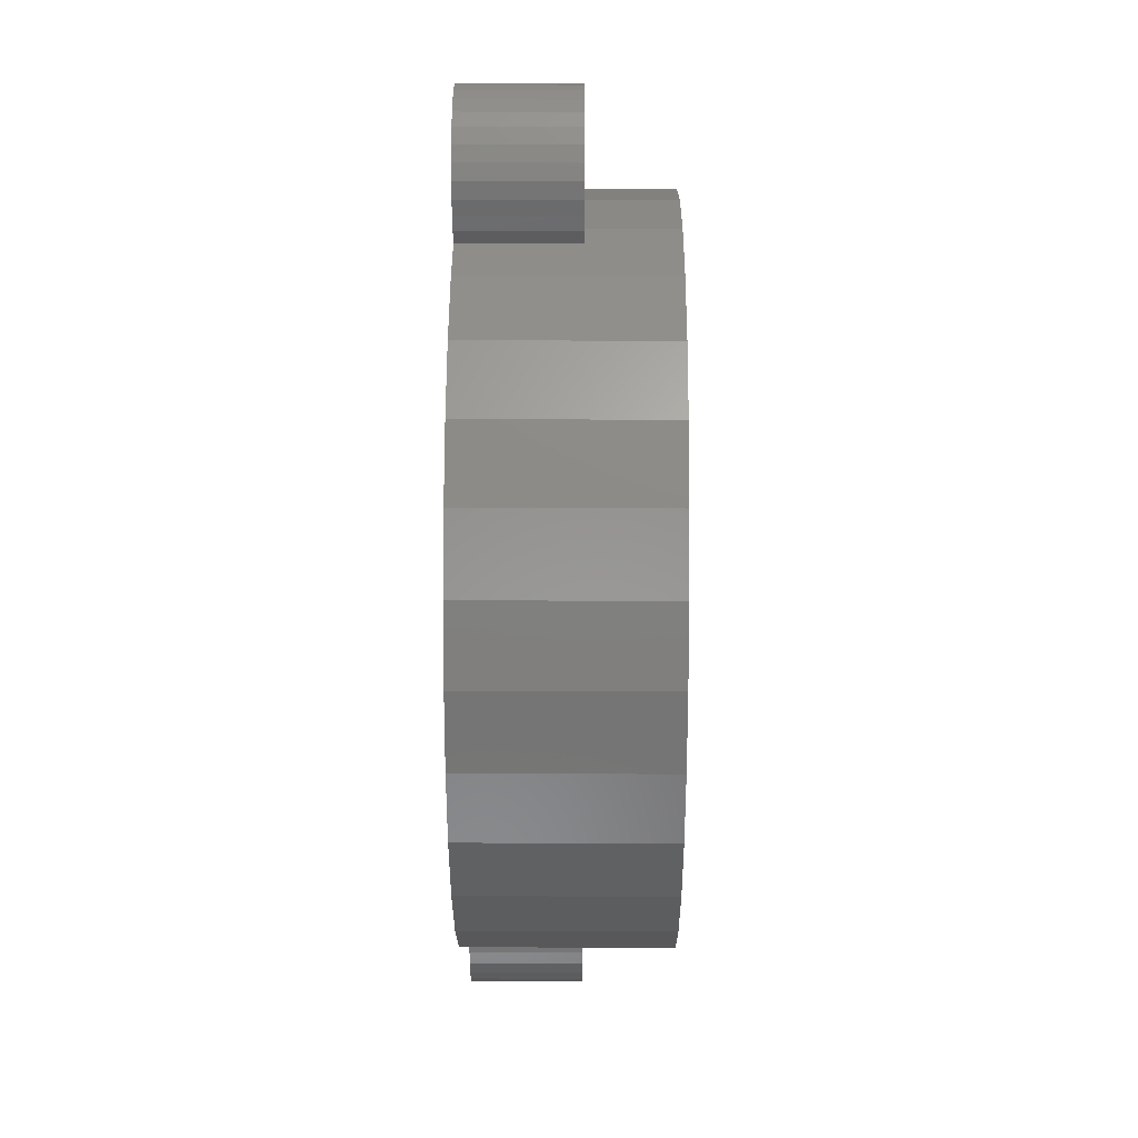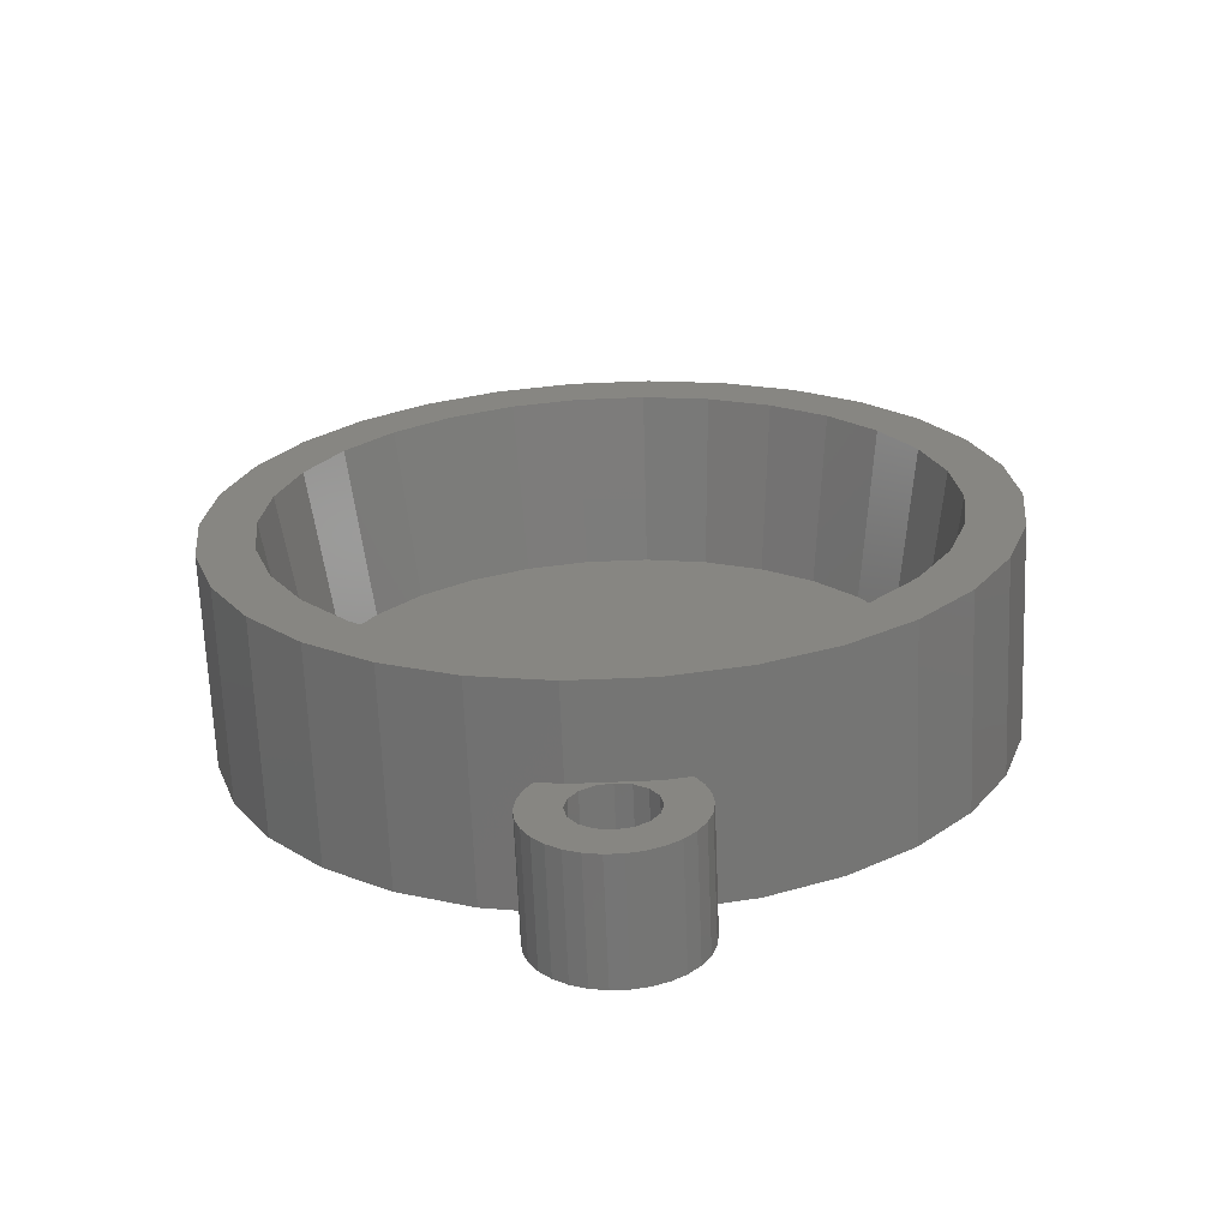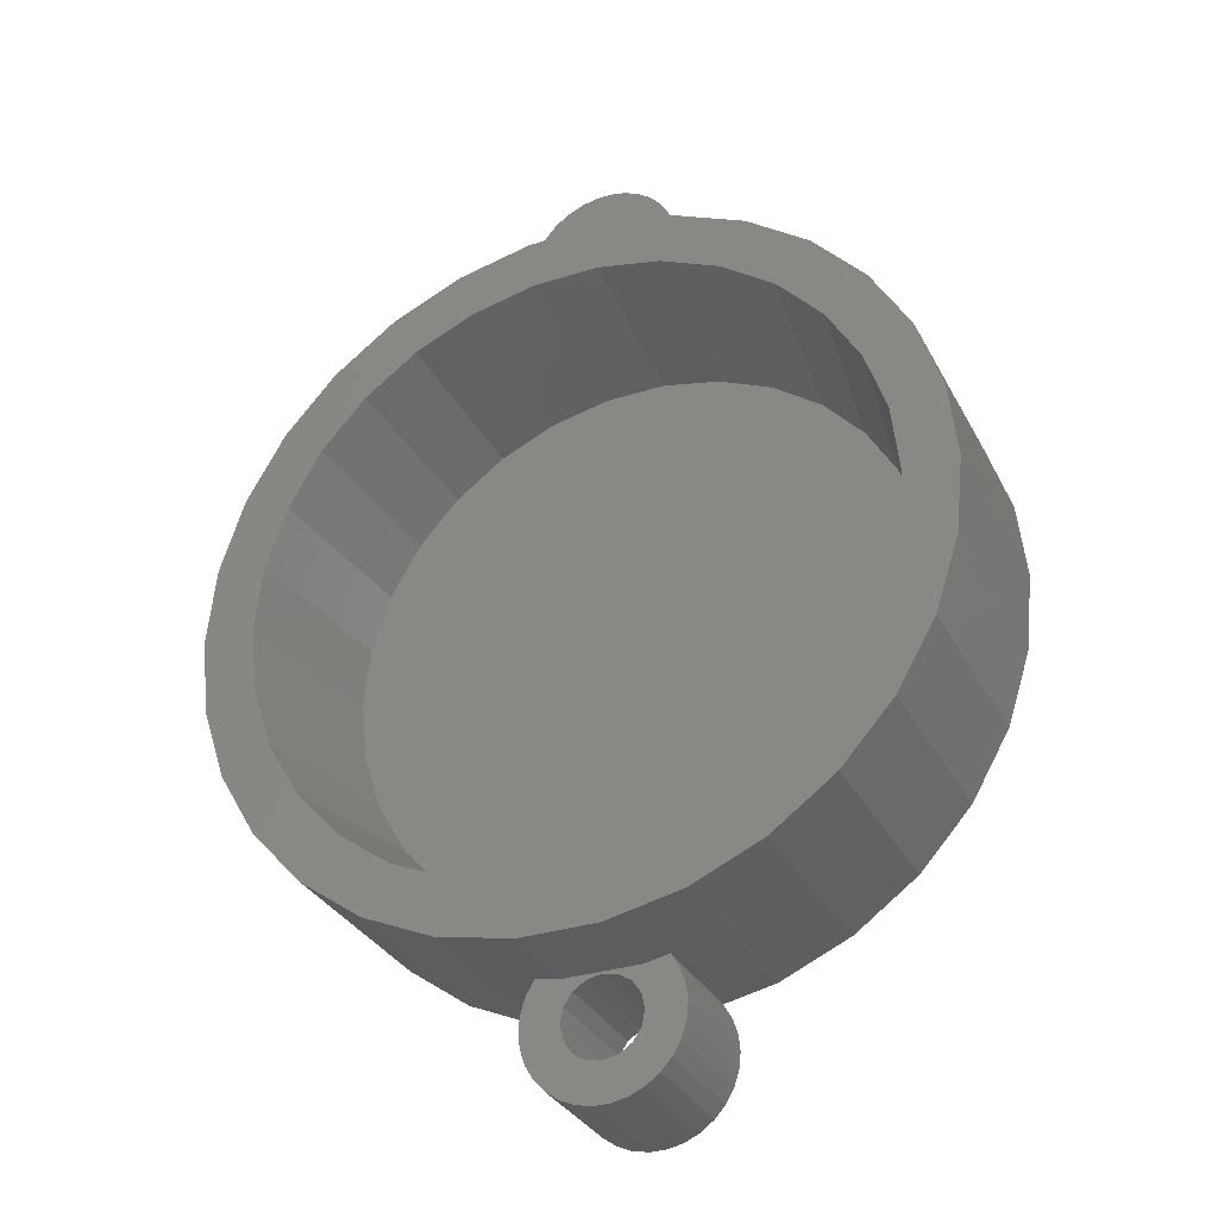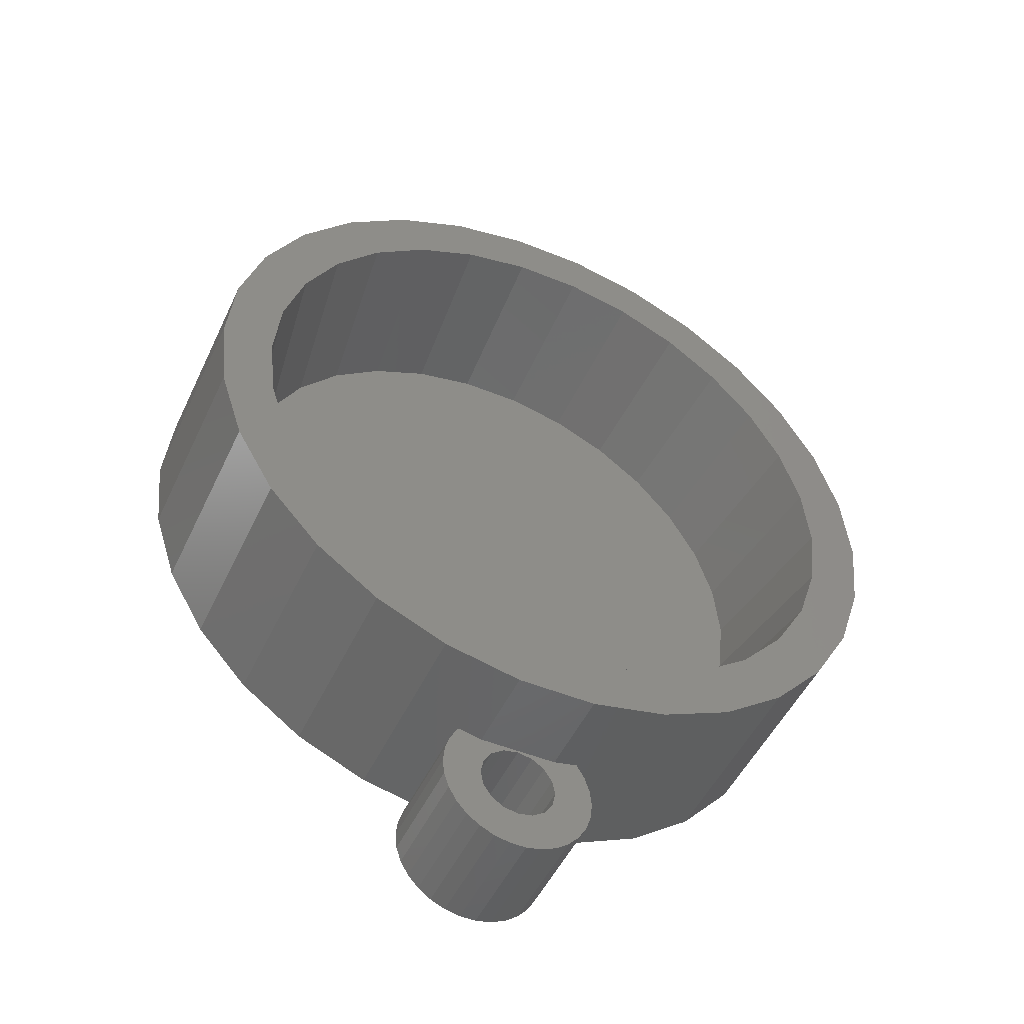
<metadata>
{"format":"stl","ext":"stl","renderer":"f3d","projection":"perspective","resolution":1024,"background":"white","views":[{"elev":28.1,"azim":-89.6,"up":"+Y"},{"elev":-67.0,"azim":2.3,"up":"+Y"},{"elev":-32.1,"azim":24.1,"up":"+Y"},{"elev":-49.3,"azim":-24.4,"up":"+Y"}]}
</metadata>
<code>
# stl→obj: 308 verts, 620 faces
v -47.59 0 0
v -46.55 9.895 0
v -46.55 -9.895 0
v -43.48 19.36 0
v -38.5 27.97 0
v -31.85 35.37 0
v -23.8 41.22 0
v -14.71 45.26 0
v -8.056 46.68 0
v -8.09 46.71 0
v -9.135 48.52 0
v -9.781 50.51 0
v -10 52.59 0
v -9.781 54.67 0
v -9.135 56.66 0
v -8.09 58.47 0
v -6.691 60.02 0
v -5 61.25 0
v -3.09 62.1 0
v -4.619 54.51 0
v -1.045 62.54 0
v -3.536 56.13 0
v 1.045 62.54 0
v -1.913 57.21 0
v 3.09 62.1 0
v 0 57.59 0
v 5 61.25 0
v 1.913 57.21 0
v 6.691 60.02 0
v 3.536 56.13 0
v 5 52.59 0
v 8.09 58.47 0
v 9.135 56.66 0
v 4.619 50.68 0
v 9.781 54.67 0
v 10 52.59 0
v 9.781 50.51 0
v 9.135 48.52 0
v 8.09 46.71 0
v 8.056 46.68 0
v 14.71 45.26 0
v 23.8 41.22 0
v 31.85 35.37 0
v 38.5 27.97 0
v 43.48 19.36 0
v 46.55 9.895 0
v 47.59 0 0
v 46.55 -9.895 0
v 43.48 -19.36 0
v 38.5 -27.97 0
v 31.85 -35.37 0
v 23.8 -41.22 0
v 14.71 -45.26 0
v 8.056 -46.68 0
v 8.09 -46.71 0
v 9.135 -48.52 0
v 9.781 -50.51 0
v 10 -52.59 0
v 5 -52.59 0
v 9.781 -54.67 0
v 9.135 -56.66 0
v 4.619 -54.51 0
v 8.09 -58.47 0
v 3.536 -56.13 0
v 6.691 -60.02 0
v 1.913 -57.21 0
v 5 -61.25 0
v 0 -57.59 0
v 3.09 -62.1 0
v -9.781 -50.51 0
v 1.045 -62.54 0
v -10 -52.59 0
v -1.045 -62.54 0
v -3.09 -62.1 0
v -9.781 -54.67 0
v -5 -61.25 0
v -9.135 -56.66 0
v -6.691 -60.02 0
v -3.536 -56.13 0
v -1.913 -57.21 0
v -4.619 -50.68 0
v -8.09 -46.71 0
v -8.056 -46.68 0
v -9.135 -48.52 0
v -4.619 -54.51 0
v -5 -52.59 0
v -23.8 -41.22 0
v -31.85 -35.37 0
v -38.5 -27.97 0
v -43.48 -19.36 0
v -5 52.59 0
v 4.619 -50.68 0
v 3.536 -49.06 0
v -3.536 -49.06 0
v 0 -47.59 0
v 1.913 -47.97 0
v -1.913 -47.97 0
v -14.71 -45.26 0
v -4.619 50.68 0
v -1.913 47.97 0
v -3.536 49.06 0
v 0 47.59 0
v 1.913 47.97 0
v 3.536 49.06 0
v 4.619 54.51 0
v -8.09 -58.47 0
v -47.59 0 26.4
v -46.55 9.895 26.4
v -46.55 -9.895 26.4
v -43.48 -19.36 26.4
v -38.5 -27.97 26.4
v -31.85 -35.37 26.4
v -23.8 -41.22 26.4
v -14.71 -45.26 26.4
v -4.975 -47.33 15
v -8.056 -46.68 15
v -4.975 -47.33 26.4
v -8.09 -46.71 15
v -9.135 -48.52 15
v -9.781 -50.51 15
v -10 -52.59 15
v -9.781 -54.67 15
v -9.135 -56.66 15
v -8.09 -58.47 15
v -6.691 -60.02 15
v -5 -61.25 15
v -3.09 -62.1 15
v -1.045 -62.54 15
v 1.045 -62.54 15
v 3.09 -62.1 15
v 5 -61.25 15
v 6.691 -60.02 15
v 8.09 -58.47 15
v 9.135 -56.66 15
v 9.781 -54.67 15
v 10 -52.59 15
v 9.781 -50.51 15
v 9.135 -48.52 15
v 8.09 -46.71 15
v 8.056 -46.68 15
v 4.975 -47.33 26.4
v 4.975 -47.33 15
v 14.71 -45.26 26.4
v 23.8 -41.22 26.4
v 31.85 -35.37 26.4
v 38.5 -27.97 26.4
v 43.48 -19.36 26.4
v 46.55 -9.895 26.4
v 47.59 0 26.4
v 46.55 9.895 26.4
v 43.48 19.36 26.4
v 38.5 27.97 26.4
v 31.85 35.37 26.4
v 23.8 41.22 26.4
v 14.71 45.26 26.4
v 4.975 47.33 15
v 4.975 47.33 26.4
v 8.056 46.68 15
v 8.09 46.71 15
v 9.135 48.52 15
v 9.781 50.51 15
v 10 52.59 15
v 9.781 54.67 15
v 9.135 56.66 15
v 8.09 58.47 15
v 6.691 60.02 15
v 5 61.25 15
v 3.09 62.1 15
v 1.045 62.54 15
v -1.045 62.54 15
v -3.09 62.1 15
v -5 61.25 15
v -6.691 60.02 15
v -8.09 58.47 15
v -9.135 56.66 15
v -9.781 54.67 15
v -10 52.59 15
v -9.781 50.51 15
v -9.135 48.52 15
v -8.09 46.71 15
v -8.056 46.68 15
v -14.71 45.26 26.4
v -4.975 47.33 26.4
v -4.975 47.33 15
v -23.8 41.22 26.4
v -31.85 35.37 26.4
v -38.5 27.97 26.4
v -43.48 19.36 26.4
v -5 -52.59 15
v -4.619 -54.51 15
v -4.619 -50.68 15
v -3.536 -49.06 15
v -1.913 -47.97 15
v 0 -47.59 15
v 1.913 -47.97 15
v 3.536 -49.06 15
v 4.619 -50.68 15
v 5 -52.59 15
v 4.619 -54.51 15
v 3.536 -56.13 15
v 1.913 -57.21 15
v 0 -57.59 15
v -1.913 -57.21 15
v -3.536 -56.13 15
v -5 52.59 15
v -4.619 50.68 15
v -4.619 54.51 15
v -3.536 56.13 15
v -1.913 57.21 15
v 0 57.59 15
v 1.913 57.21 15
v 3.536 56.13 15
v 4.619 54.51 15
v 5 52.59 15
v 4.619 50.68 15
v 3.536 49.06 15
v 1.913 47.97 15
v 0 47.59 15
v -1.913 47.97 15
v -3.536 49.06 15
v -37.3 -16.61 26.4
v -27.32 -30.35 26.4
v -32.04 -25.11 26.4
v -20.42 -35.36 26.4
v -26.12 -31.22 26.4
v -4.268 40.61 26.4
v 4.268 40.61 26.4
v -39.48 -9.906 26.4
v -39.94 -8.49 26.4
v 20.42 -35.36 26.4
v 13.98 -38.23 26.4
v 33.04 24 26.4
v 36.56 17.9 26.4
v 37.3 -16.61 26.4
v 33.78 -22.71 26.4
v 12.62 38.84 26.4
v 19.06 35.97 26.4
v -37.3 16.61 26.4
v -37.76 15.19 26.4
v -5.724 40.3 26.4
v -33.04 24 26.4
v -33.78 22.71 26.4
v -20.42 35.36 26.4
v -13.98 38.23 26.4
v -28.32 29.24 26.4
v -27.32 30.35 26.4
v -21.62 34.49 26.4
v -12.62 38.84 26.4
v 40.68 1.48 26.4
v 40.83 0 26.4
v 11.16 39.15 26.4
v 20.42 35.36 26.4
v 26.12 31.22 26.4
v 27.32 30.35 26.4
v 32.04 25.11 26.4
v 37.3 16.61 26.4
v 39.48 9.906 26.4
v 39.94 8.49 26.4
v 40.1 -7.01 26.4
v 39.94 -8.49 26.4
v 37.76 -15.19 26.4
v 33.04 -24 26.4
v 28.32 -29.24 26.4
v 27.32 -30.35 26.4
v 21.62 -34.49 26.4
v 12.62 -38.84 26.4
v 5.724 -40.3 26.4
v 4.268 -40.61 26.4
v -40.1 7.01 26.4
v -39.94 8.49 26.4
v -4.268 -40.61 26.4
v -12.62 -38.84 26.4
v -19.06 -35.97 26.4
v -40.68 -1.48 26.4
v -40.83 0 26.4
v -33.04 -24 26.4
v -36.56 -17.9 26.4
v -11.16 -39.15 26.4
v -36.77 -7.816 5
v -37.59 0 5
v -34.34 -15.29 5
v -30.41 -22.1 5
v -25.15 -27.94 5
v -18.8 -32.56 5
v -11.62 -35.75 5
v -3.929 -37.39 5
v 3.929 -37.39 5
v 11.62 -35.75 5
v 18.8 -32.56 5
v 25.15 -27.94 5
v 30.41 -22.1 5
v 34.34 -15.29 5
v 36.77 -7.816 5
v 37.59 0 5
v 36.77 7.816 5
v 34.34 15.29 5
v 30.41 22.1 5
v 25.15 27.94 5
v 18.8 32.56 5
v 11.62 35.75 5
v 3.929 37.39 5
v -3.929 37.39 5
v -11.62 35.75 5
v -18.8 32.56 5
v -25.15 27.94 5
v -30.41 22.1 5
v -34.34 15.29 5
v -36.77 7.816 5
f 1 2 3
f 3 2 4
f 3 4 5
f 3 5 6
f 3 6 7
f 3 7 8
f 3 8 9
f 9 10 11
f 11 12 9
f 9 12 13
f 13 14 9
f 9 14 15
f 9 15 16
f 9 16 17
f 9 17 18
f 9 18 19
f 20 19 21
f 22 21 23
f 24 23 25
f 26 27 28
f 28 29 30
f 31 32 33
f 34 33 35
f 3 35 36
f 3 36 37
f 3 37 38
f 3 38 39
f 3 39 40
f 3 40 41
f 41 42 3
f 42 43 3
f 3 43 44
f 3 44 45
f 3 45 46
f 3 46 47
f 3 47 48
f 3 48 49
f 3 49 50
f 3 50 51
f 3 51 52
f 3 52 53
f 3 53 54
f 3 54 55
f 3 55 56
f 56 57 3
f 3 57 58
f 59 60 61
f 62 61 63
f 64 63 65
f 66 65 67
f 68 67 69
f 70 69 71
f 72 73 74
f 75 74 76
f 77 76 78
f 75 76 77
f 70 73 72
f 72 74 75
f 70 71 73
f 79 69 70
f 68 69 80
f 81 82 83
f 84 85 70
f 86 84 81
f 87 88 3
f 3 88 89
f 3 89 90
f 85 84 86
f 82 81 84
f 80 69 79
f 85 79 70
f 91 9 20
f 66 67 68
f 64 65 66
f 62 63 64
f 59 61 62
f 92 60 59
f 93 60 92
f 81 83 94
f 58 60 93
f 58 93 3
f 95 3 96
f 93 96 3
f 97 3 95
f 83 3 94
f 94 3 97
f 98 3 83
f 99 3 9
f 24 25 26
f 100 3 101
f 102 3 100
f 103 3 102
f 34 35 104
f 3 103 104
f 3 104 35
f 31 33 34
f 30 32 105
f 105 32 31
f 30 29 32
f 28 27 29
f 26 25 27
f 101 3 99
f 20 21 22
f 9 19 20
f 99 9 91
f 77 78 106
f 22 23 24
f 87 3 98
f 1 107 2
f 2 107 108
f 1 3 107
f 107 3 109
f 3 90 109
f 109 90 110
f 90 89 110
f 110 89 111
f 89 88 111
f 111 88 112
f 112 88 87
f 113 112 87
f 113 87 98
f 114 113 98
f 114 98 83
f 115 114 116
f 116 114 83
f 117 114 115
f 82 118 83
f 83 118 116
f 84 119 82
f 82 119 118
f 70 120 84
f 84 120 119
f 72 121 70
f 70 121 120
f 72 75 121
f 121 75 122
f 75 77 122
f 122 77 123
f 77 106 123
f 123 106 124
f 106 78 124
f 124 78 125
f 125 78 76
f 126 125 76
f 126 76 74
f 127 126 74
f 127 74 73
f 128 127 73
f 128 73 71
f 129 128 71
f 129 71 69
f 130 129 69
f 130 69 67
f 131 130 67
f 131 67 65
f 132 131 65
f 132 65 63
f 133 132 63
f 133 63 61
f 134 133 61
f 134 61 60
f 135 134 60
f 135 60 58
f 136 135 58
f 58 57 137
f 136 58 137
f 57 56 138
f 137 57 138
f 56 55 139
f 138 56 139
f 55 54 140
f 139 55 140
f 141 142 140
f 53 141 140
f 54 53 140
f 53 143 141
f 143 53 52
f 144 143 52
f 144 52 51
f 145 144 51
f 145 51 50
f 146 145 50
f 146 50 49
f 147 146 49
f 147 49 48
f 148 147 48
f 148 48 47
f 149 148 47
f 47 46 150
f 149 47 150
f 46 45 151
f 150 46 151
f 45 44 152
f 151 45 152
f 44 43 153
f 152 44 153
f 42 154 43
f 43 154 153
f 41 155 42
f 42 155 154
f 156 157 158
f 158 157 155
f 158 155 41
f 158 41 40
f 158 40 39
f 159 158 39
f 159 39 38
f 160 159 38
f 160 38 37
f 161 160 37
f 161 37 36
f 162 161 36
f 36 35 163
f 162 36 163
f 35 33 164
f 163 35 164
f 33 32 165
f 164 33 165
f 32 29 166
f 165 32 166
f 27 167 29
f 29 167 166
f 25 168 27
f 27 168 167
f 23 169 25
f 25 169 168
f 21 170 23
f 23 170 169
f 19 171 21
f 21 171 170
f 18 172 19
f 19 172 171
f 17 173 18
f 18 173 172
f 16 174 17
f 17 174 173
f 15 175 16
f 16 175 174
f 14 176 15
f 15 176 175
f 13 177 14
f 14 177 176
f 13 12 177
f 177 12 178
f 12 11 178
f 178 11 179
f 11 10 179
f 179 10 180
f 10 9 180
f 180 9 181
f 8 182 9
f 181 182 183
f 9 182 181
f 181 183 184
f 7 185 8
f 8 185 182
f 6 186 7
f 7 186 185
f 5 187 6
f 6 187 186
f 4 188 5
f 5 188 187
f 2 108 4
f 4 108 188
f 189 190 85
f 86 189 85
f 81 191 189
f 86 81 189
f 94 192 191
f 81 94 191
f 97 193 192
f 94 97 192
f 95 194 193
f 97 95 193
f 96 195 194
f 95 96 194
f 93 196 195
f 96 93 195
f 197 196 92
f 92 196 93
f 198 197 59
f 59 197 92
f 198 59 199
f 199 59 62
f 199 62 200
f 200 62 64
f 200 64 201
f 201 64 66
f 201 66 202
f 202 66 68
f 202 68 203
f 203 68 80
f 203 80 204
f 204 80 79
f 190 204 79
f 85 190 79
f 205 206 99
f 91 205 99
f 20 207 205
f 91 20 205
f 22 208 207
f 20 22 207
f 24 209 208
f 22 24 208
f 26 210 209
f 24 26 209
f 28 211 210
f 26 28 210
f 30 212 211
f 28 30 211
f 213 212 105
f 105 212 30
f 214 213 31
f 31 213 105
f 214 31 215
f 215 31 34
f 215 34 216
f 216 34 104
f 216 104 217
f 217 104 103
f 217 103 218
f 218 103 102
f 218 102 219
f 219 102 100
f 219 100 220
f 220 100 101
f 206 220 101
f 99 206 101
f 108 107 109
f 111 108 110
f 110 108 109
f 112 108 111
f 221 108 112
f 222 223 113
f 224 225 114
f 226 227 157
f 185 108 182
f 186 108 185
f 187 108 186
f 188 108 187
f 228 229 108
f 230 231 144
f 232 233 151
f 234 235 147
f 236 237 154
f 238 108 239
f 240 226 157
f 241 108 242
f 182 108 241
f 243 244 183
f 182 241 245
f 182 246 183
f 246 247 183
f 247 243 183
f 183 244 157
f 245 246 182
f 244 248 157
f 249 250 149
f 248 240 157
f 227 251 155
f 157 227 155
f 155 251 154
f 251 236 154
f 154 237 153
f 237 252 153
f 238 242 108
f 153 253 152
f 253 254 152
f 152 255 151
f 255 232 151
f 151 233 150
f 233 256 150
f 256 257 150
f 150 258 149
f 258 249 149
f 149 250 148
f 250 259 148
f 148 260 147
f 260 261 147
f 252 253 153
f 261 234 147
f 147 235 146
f 254 255 152
f 235 262 146
f 146 263 145
f 263 264 145
f 145 265 144
f 265 230 144
f 144 231 143
f 231 266 143
f 143 267 141
f 264 265 145
f 267 268 141
f 269 270 108
f 141 271 117
f 117 272 114
f 272 273 114
f 273 224 114
f 114 225 113
f 225 222 113
f 113 223 112
f 274 275 108
f 223 276 112
f 266 267 143
f 276 277 112
f 277 221 112
f 228 108 221
f 229 274 108
f 268 271 141
f 271 278 117
f 278 272 117
f 275 269 108
f 257 258 150
f 262 263 146
f 259 260 148
f 270 239 108
f 117 115 142
f 141 117 142
f 120 121 122
f 124 120 123
f 123 120 122
f 125 120 124
f 126 120 125
f 127 120 126
f 128 120 127
f 129 120 128
f 130 120 129
f 204 120 130
f 200 201 133
f 196 137 138
f 195 196 139
f 142 139 140
f 194 195 142
f 116 120 115
f 118 120 116
f 119 120 118
f 189 191 120
f 202 130 131
f 199 200 134
f 198 199 135
f 115 120 192
f 196 197 137
f 115 192 193
f 115 194 142
f 115 193 194
f 139 196 138
f 137 197 136
f 136 198 135
f 195 139 142
f 135 199 134
f 134 200 133
f 133 201 132
f 132 202 131
f 202 203 130
f 203 204 130
f 201 202 132
f 204 190 120
f 190 189 120
f 197 198 136
f 191 192 120
f 176 177 178
f 180 176 179
f 179 176 178
f 181 176 180
f 184 176 181
f 206 176 184
f 213 214 162
f 212 163 164
f 211 212 165
f 216 217 156
f 216 156 158
f 210 165 166
f 167 176 166
f 168 176 167
f 169 176 168
f 170 176 169
f 171 176 170
f 172 176 171
f 173 176 172
f 174 176 173
f 175 176 174
f 220 206 184
f 216 158 159
f 207 208 176
f 214 215 161
f 209 176 208
f 166 176 209
f 212 213 163
f 166 209 210
f 165 212 164
f 210 211 165
f 163 213 162
f 162 214 161
f 161 215 160
f 215 216 160
f 160 216 159
f 156 218 184
f 156 217 218
f 219 220 184
f 218 219 184
f 206 205 176
f 205 207 176
f 184 183 156
f 156 183 157
f 274 279 280
f 275 274 280
f 229 279 274
f 228 281 279
f 229 228 279
f 221 281 228
f 277 282 281
f 221 277 281
f 276 282 277
f 223 283 282
f 276 223 282
f 222 283 223
f 284 283 225
f 225 283 222
f 224 284 225
f 285 284 273
f 273 284 224
f 272 285 273
f 286 285 278
f 278 285 272
f 271 286 278
f 287 286 268
f 268 286 271
f 267 288 268
f 268 288 287
f 266 288 267
f 231 289 266
f 266 289 288
f 230 289 231
f 265 290 230
f 230 290 289
f 264 290 265
f 263 291 264
f 264 291 290
f 262 291 263
f 235 292 262
f 262 292 291
f 234 292 235
f 261 293 234
f 234 293 292
f 261 260 293
f 259 294 260
f 260 294 293
f 259 250 294
f 250 249 294
f 294 249 295
f 249 258 295
f 258 257 295
f 295 257 296
f 257 256 296
f 256 233 296
f 296 233 297
f 233 232 297
f 232 255 297
f 297 255 298
f 255 254 298
f 298 254 253
f 299 298 253
f 253 252 299
f 299 252 237
f 300 299 237
f 237 236 300
f 300 236 251
f 301 300 251
f 251 227 301
f 302 301 227
f 226 302 227
f 302 226 240
f 303 302 240
f 303 240 248
f 303 248 244
f 304 303 244
f 304 244 243
f 304 243 247
f 305 304 247
f 305 247 246
f 305 246 245
f 306 305 245
f 306 245 241
f 306 241 242
f 307 306 242
f 307 242 238
f 308 307 238
f 239 308 238
f 308 239 270
f 280 308 270
f 269 280 270
f 280 269 275
f 279 281 282
f 284 279 283
f 283 279 282
f 285 279 284
f 286 279 285
f 287 279 286
f 288 279 287
f 289 279 288
f 290 279 289
f 291 279 290
f 292 279 291
f 293 279 292
f 294 279 293
f 295 279 294
f 296 279 295
f 297 279 296
f 298 279 297
f 299 279 298
f 300 279 299
f 301 279 300
f 302 279 301
f 303 279 302
f 304 279 303
f 305 279 304
f 306 279 305
f 307 279 306
f 308 279 307
f 280 279 308

</code>
